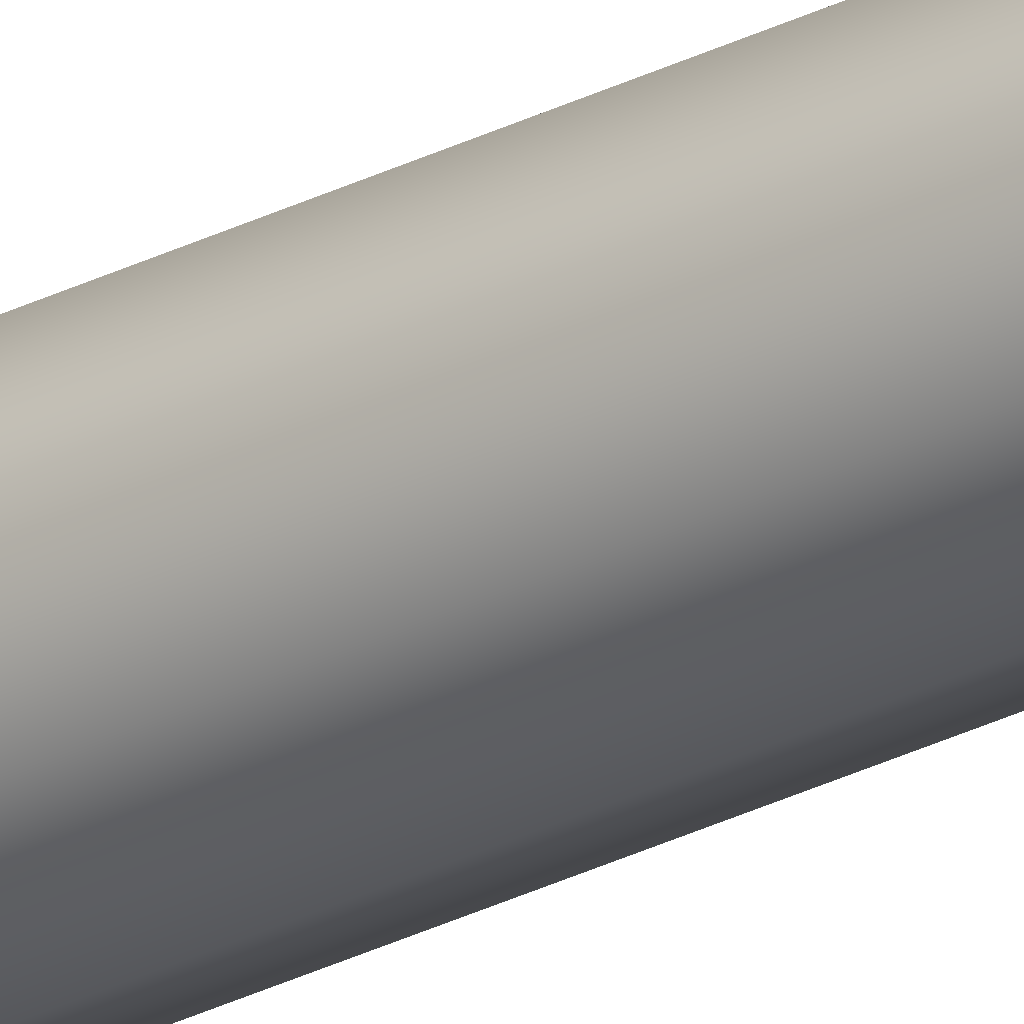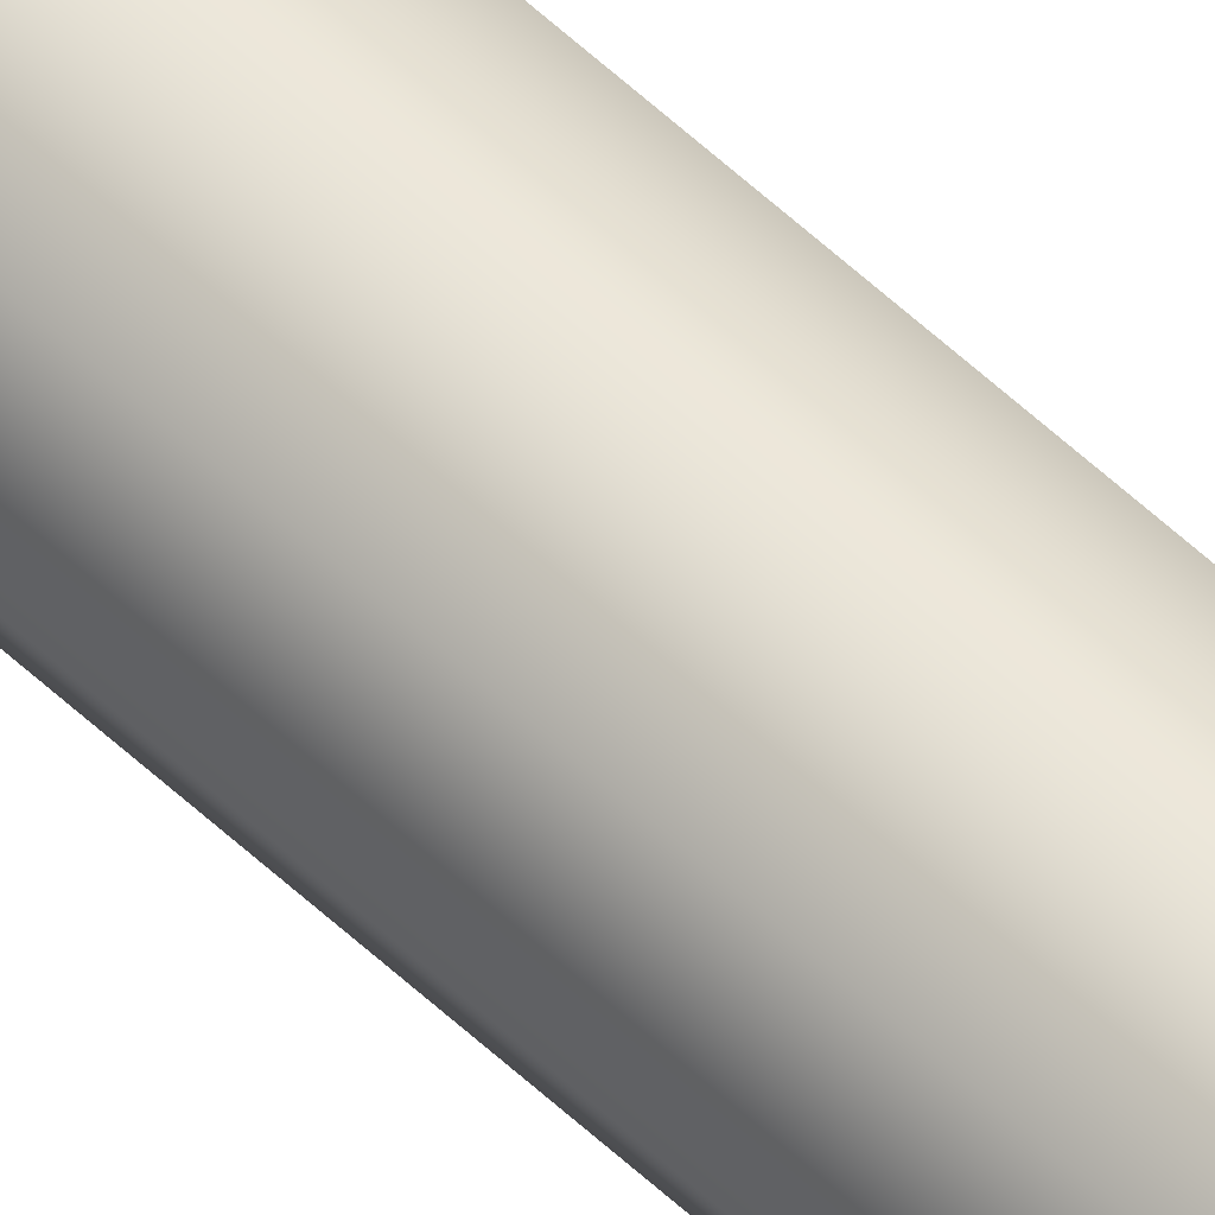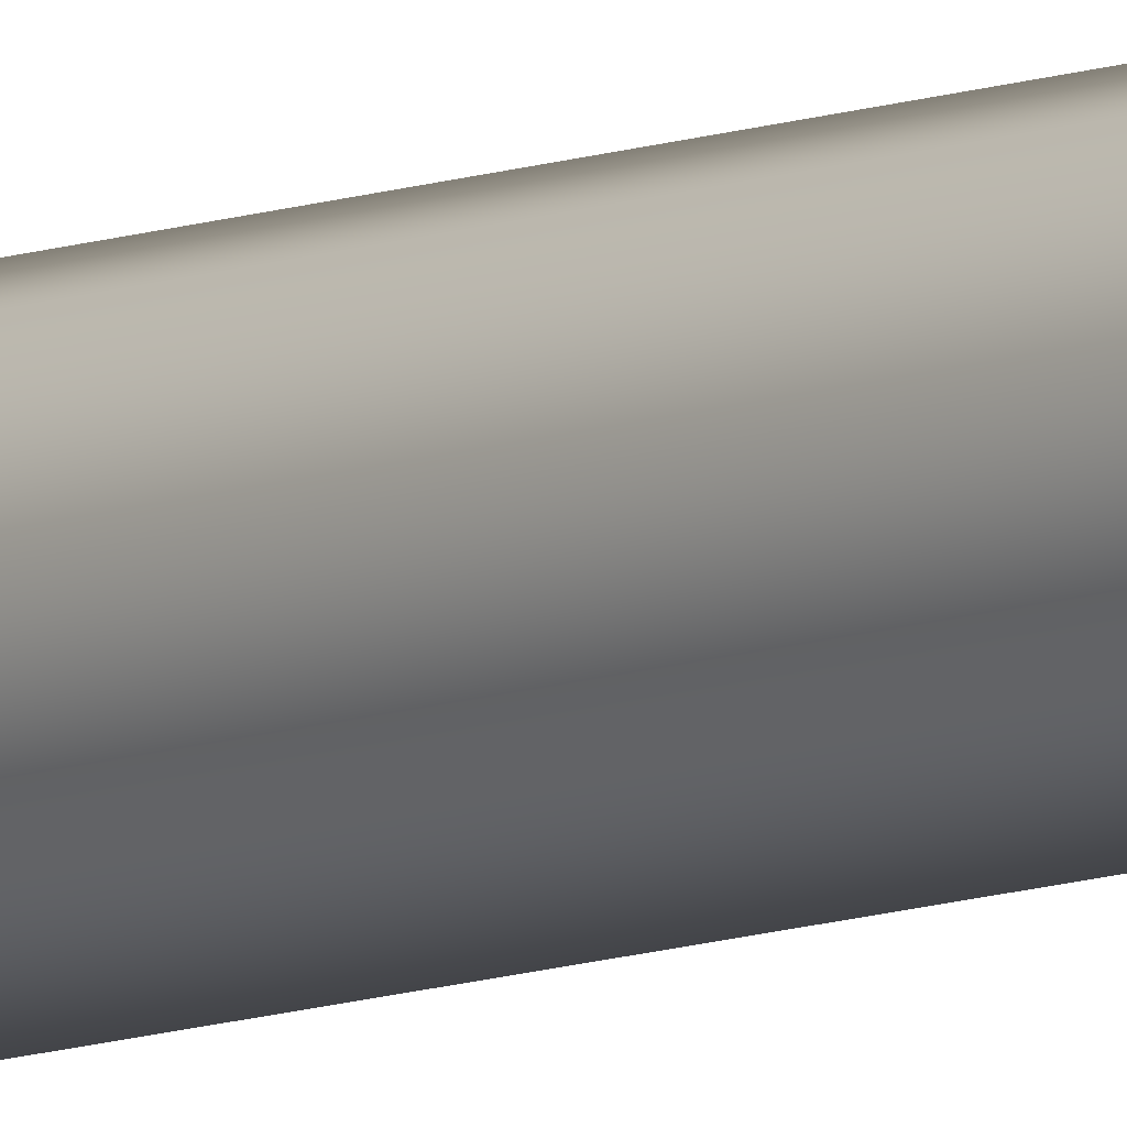
<metadata>
{"format":"obj","ext":"obj","renderer":"f3d","projection":"perspective","resolution":1024,"background":"white","views":[{"elev":-28.0,"azim":-51.8,"up":"+Z"},{"elev":54.2,"azim":135.3,"up":"+Z"},{"elev":-8.3,"azim":139.5,"up":"+Z"}]}
</metadata>
<code>
o bow_string_01_bow_string_01_Cylinder.001
v -0.01129 -1.437 0.05859
v 0.01129 -1.437 0.05859
v 0.01129 -1.437 0.08117
v 0 -1.437 0.05392
v 0.01597 -1.437 0.06988
v 0 -1.437 0.08585
v -0.01129 -1.437 0.08117
v -0.01597 -1.437 0.06988
v 0 1.437 0.05392
v 0.01129 1.078 0.05859
v 0 1.078 0.05392
v 0.01129 1.437 0.05859
v 0.01597 1.078 0.06988
v 0.01597 1.437 0.06988
v 0.01129 1.078 0.08117
v 0.01129 1.437 0.08117
v 0 1.078 0.08585
v 0 1.437 0.08585
v -0.01129 1.078 0.08117
v -0.01129 1.437 0.08117
v -0.01597 1.078 0.06988
v -0.01597 1.437 0.06988
v -0.01129 1.078 0.05859
v -0.01129 1.437 0.05859
v -0.01129 -0 0.05859
v 0 -0.3594 0.05392
v -0.01129 -0.3594 0.05859
v -0.01597 -0 0.06988
v -0.01597 -0.3594 0.06988
v -0.01129 -0 0.08117
v -0.01129 -0.3594 0.08117
v 0 -0 0.08585
v 0 -0.3594 0.08585
v 0.01129 -0 0.08117
v 0.01129 -0.3594 0.08117
v 0.01597 -0 0.06988
v 0.01597 -0.3594 0.06988
v 0.01129 -0 0.05859
v 0.01129 -0.3594 0.05859
v 0 -0 0.05392
v 0 -0.7187 0.05392
v 0.01129 -1.078 0.05859
v 0 -1.078 0.05392
v 0.01129 -0.7187 0.05859
v 0.01597 -1.078 0.06988
v 0.01597 -0.7187 0.06988
v 0.01129 -1.078 0.08117
v 0.01129 -0.7187 0.08117
v 0 -1.078 0.08585
v 0 -0.7187 0.08585
v -0.01129 -1.078 0.08117
v -0.01129 -0.7187 0.08117
v -0.01597 -1.078 0.06988
v -0.01597 -0.7187 0.06988
v -0.01129 -1.078 0.05859
v -0.01129 -0.7187 0.05859
v -0.01129 0.7187 0.05859
v 0 0.3594 0.05392
v -0.01129 0.3594 0.05859
v -0.01597 0.7187 0.06988
v -0.01597 0.3594 0.06988
v -0.01129 0.7187 0.08117
v -0.01129 0.3594 0.08117
v 0 0.7187 0.08585
v 0 0.3594 0.08585
v 0.01129 0.7187 0.08117
v 0.01129 0.3594 0.08117
v 0.01597 0.7187 0.06988
v 0.01597 0.3594 0.06988
v 0.01129 0.7187 0.05859
v 0.01129 0.3594 0.05859
v 0 0.7187 0.05392
v -0.01129 -0 0.05859
v 0 -0 0.05392
v -0.01597 -0 0.06988
v -0.01129 -0 0.08117
v 0 -0 0.08585
v 0.01129 -0 0.08117
v 0.01597 -0 0.06988
v 0.01129 -0 0.05859
f 1 2 3
f 1 4 2
f 2 5 3
f 3 6 7
f 7 8 3
f 8 1 3
f 9 10 11
f 12 13 10
f 14 15 13
f 16 17 15
f 18 19 17
f 20 21 19
f 16 14 22
f 22 23 21
f 24 11 23
f 25 26 27
f 28 27 29
f 30 29 31
f 32 31 33
f 34 33 35
f 36 35 37
f 38 37 39
f 40 39 26
f 41 42 43
f 44 45 42
f 46 47 45
f 48 49 47
f 50 51 49
f 52 53 51
f 54 55 53
f 56 43 55
f 57 58 59
f 60 59 61
f 62 61 63
f 64 63 65
f 66 65 67
f 68 67 69
f 70 69 71
f 72 71 58
f 26 44 41
f 39 46 44
f 37 48 46
f 35 50 48
f 33 52 50
f 31 54 52
f 29 56 54
f 27 41 56
f 58 38 40
f 71 36 38
f 69 34 36
f 67 32 34
f 65 30 32
f 63 28 30
f 61 25 28
f 59 40 25
f 55 4 1
f 53 1 8
f 51 8 7
f 49 7 6
f 47 6 3
f 45 3 5
f 42 5 2
f 43 2 4
f 23 72 57
f 21 57 60
f 19 60 62
f 17 62 64
f 15 64 66
f 13 66 68
f 10 68 70
f 11 70 72
f 9 12 10
f 12 14 13
f 14 16 15
f 16 18 17
f 18 20 19
f 20 22 21
f 14 12 22
f 12 9 22
f 9 24 22
f 22 20 18
f 18 16 22
f 22 24 23
f 24 9 11
f 25 40 26
f 28 25 27
f 30 28 29
f 32 30 31
f 34 32 33
f 36 34 35
f 38 36 37
f 40 38 39
f 41 44 42
f 44 46 45
f 46 48 47
f 48 50 49
f 50 52 51
f 52 54 53
f 54 56 55
f 56 41 43
f 57 72 58
f 60 57 59
f 62 60 61
f 64 62 63
f 66 64 65
f 68 66 67
f 70 68 69
f 72 70 71
f 26 39 44
f 39 37 46
f 37 35 48
f 35 33 50
f 33 31 52
f 31 29 54
f 29 27 56
f 27 26 41
f 58 71 38
f 71 69 36
f 69 67 34
f 67 65 32
f 65 63 30
f 63 61 28
f 61 59 25
f 59 58 40
f 55 43 4
f 53 55 1
f 51 53 8
f 49 51 7
f 47 49 6
f 45 47 3
f 42 45 5
f 43 42 2
f 23 11 72
f 21 23 57
f 19 21 60
f 17 19 62
f 15 17 64
f 13 15 66
f 10 13 68
f 11 10 70
l 74 80
l 80 79
l 79 78
l 78 77
l 77 76
l 76 75
l 75 73
l 73 74

</code>
